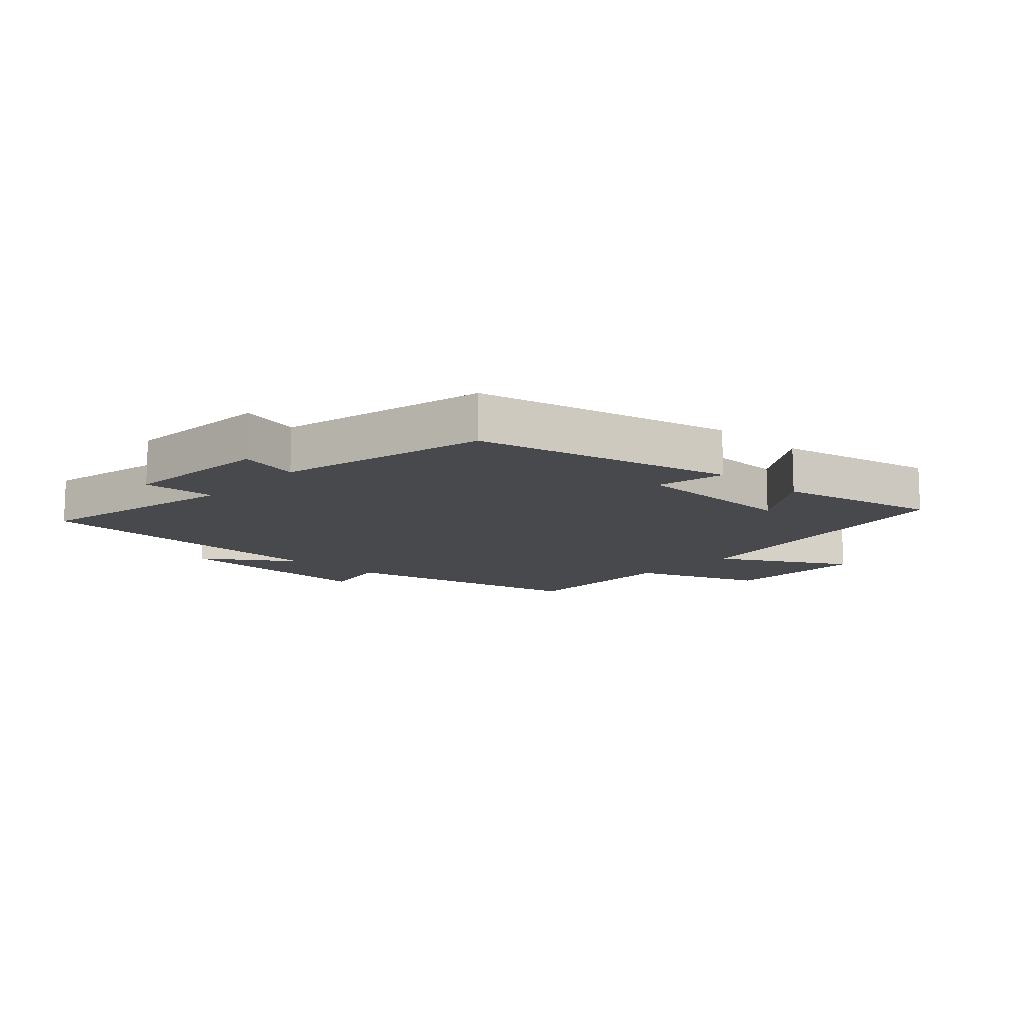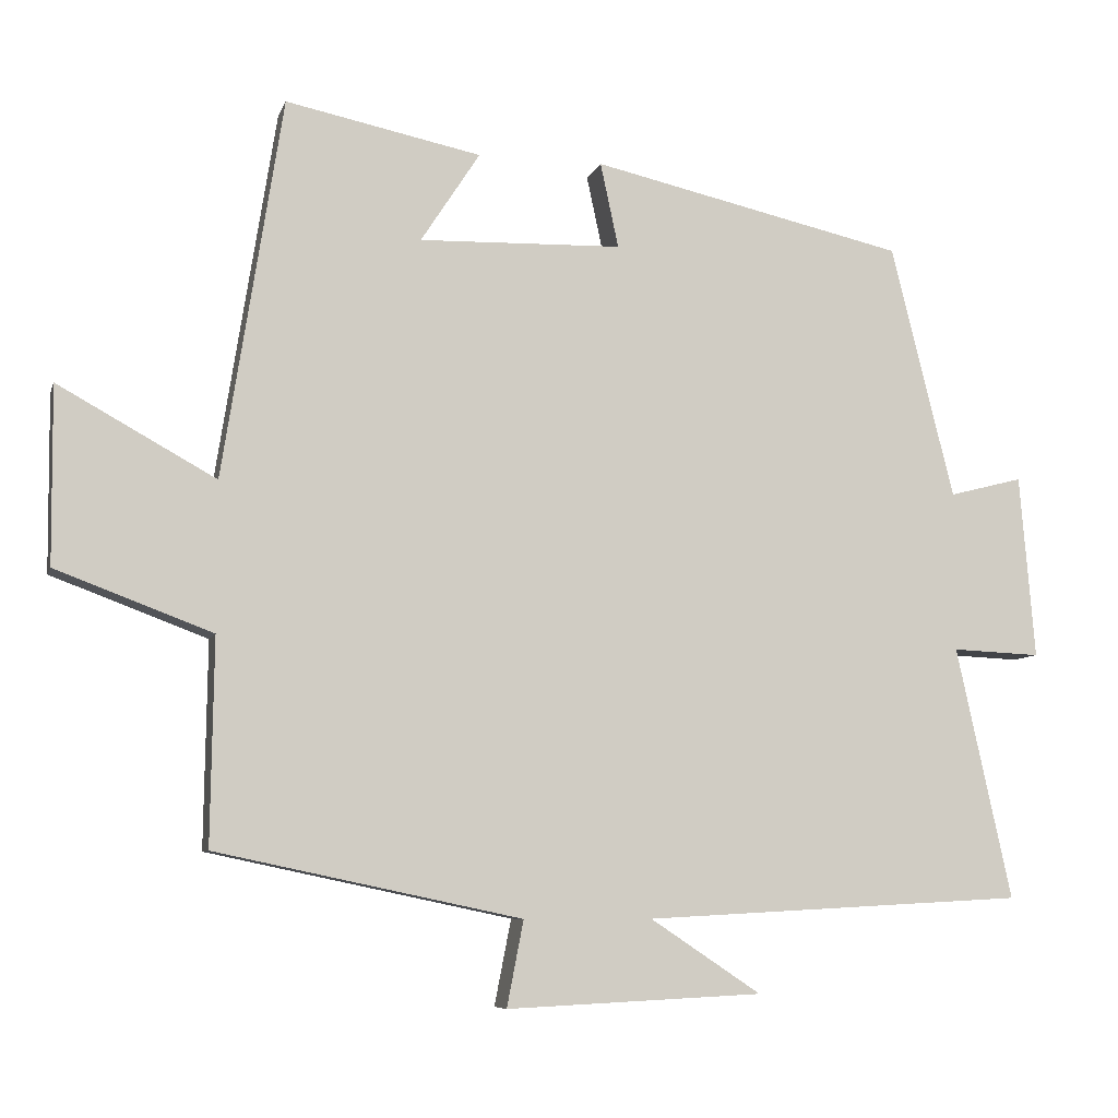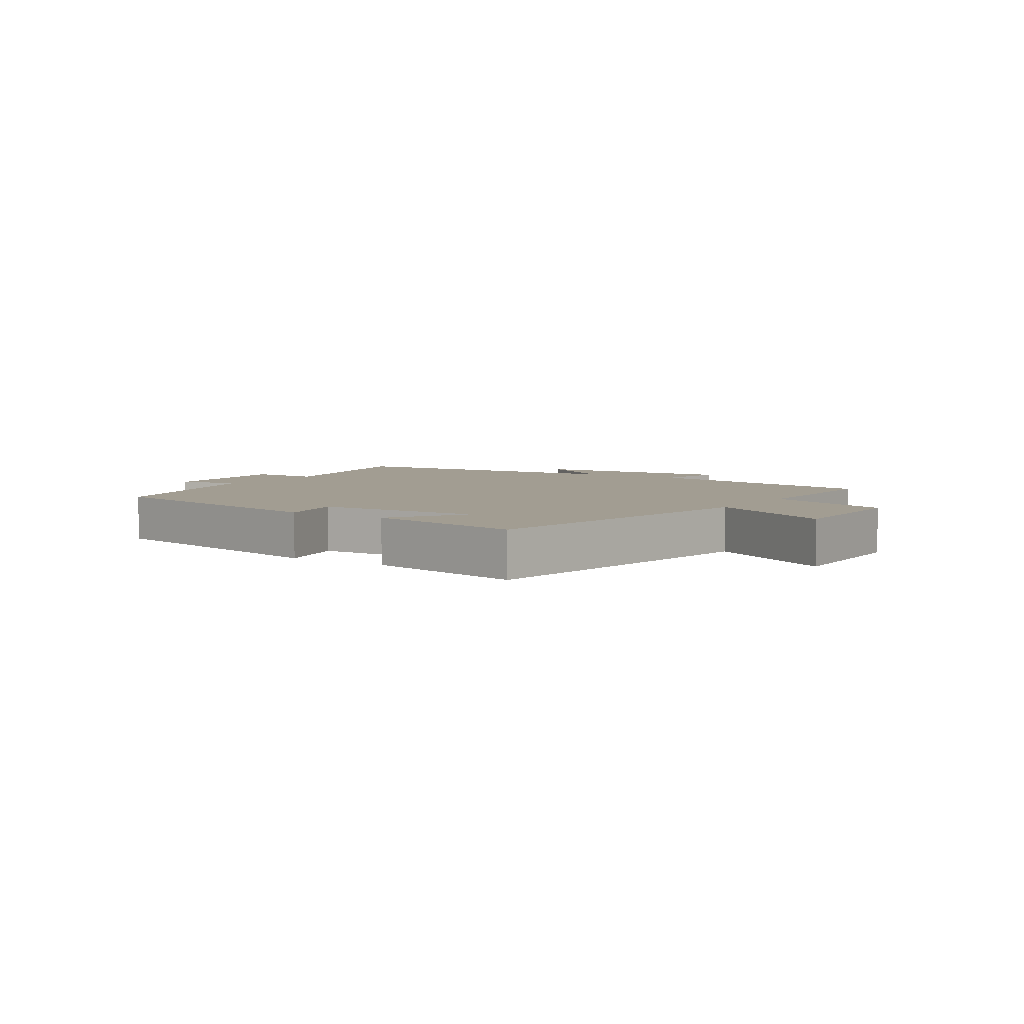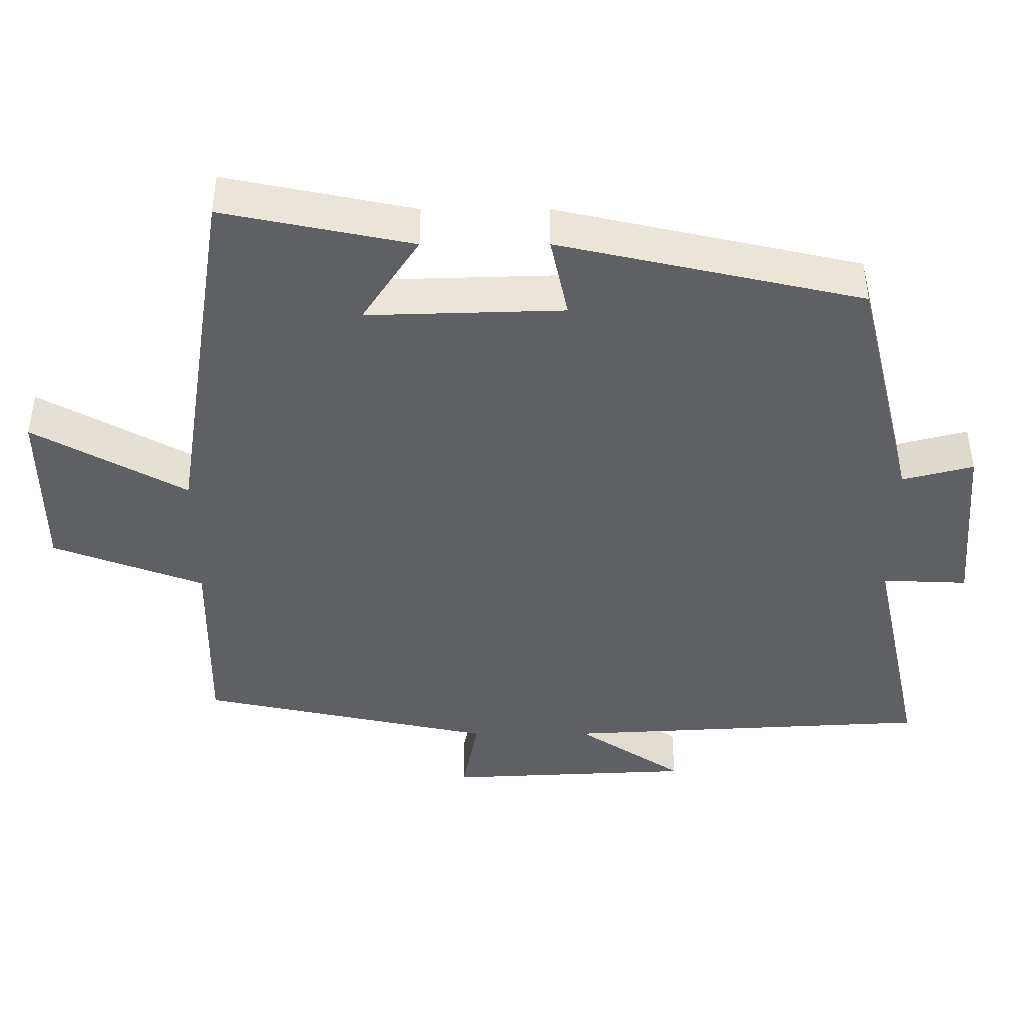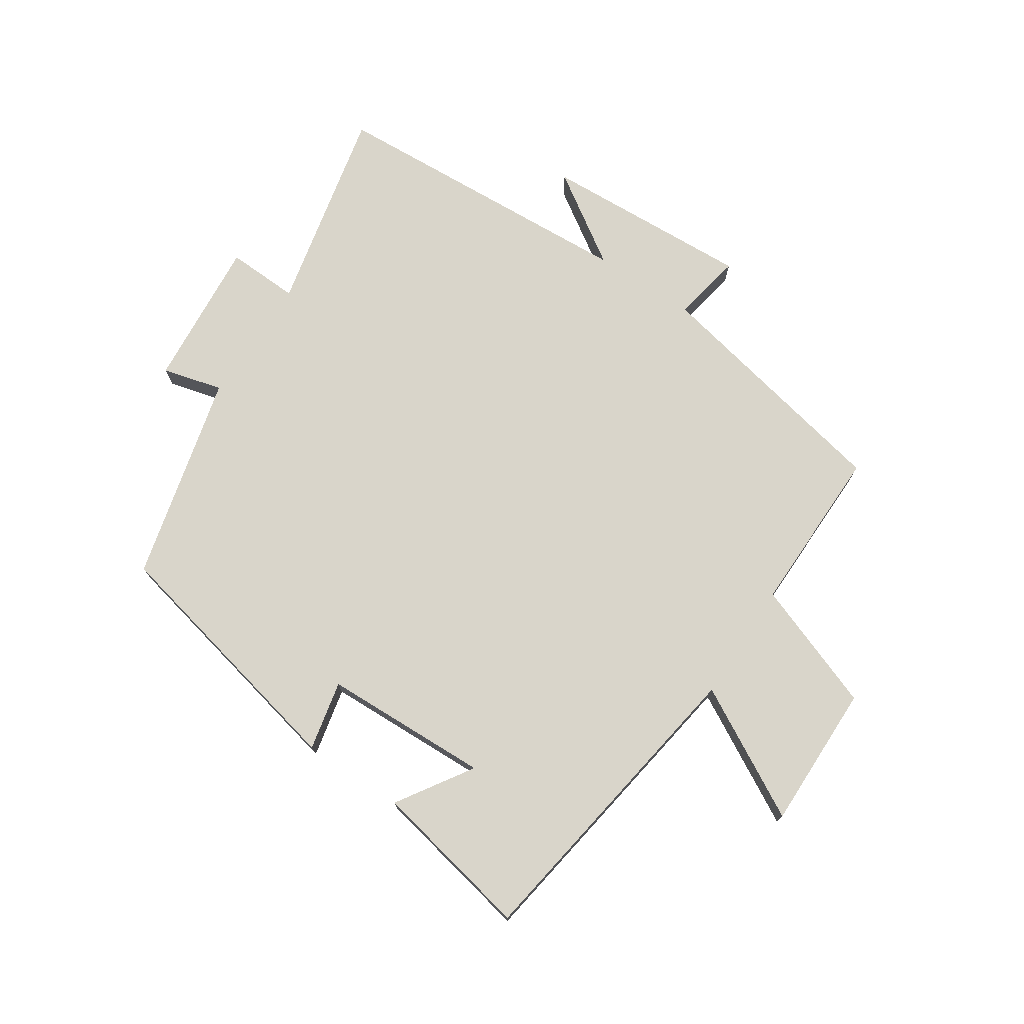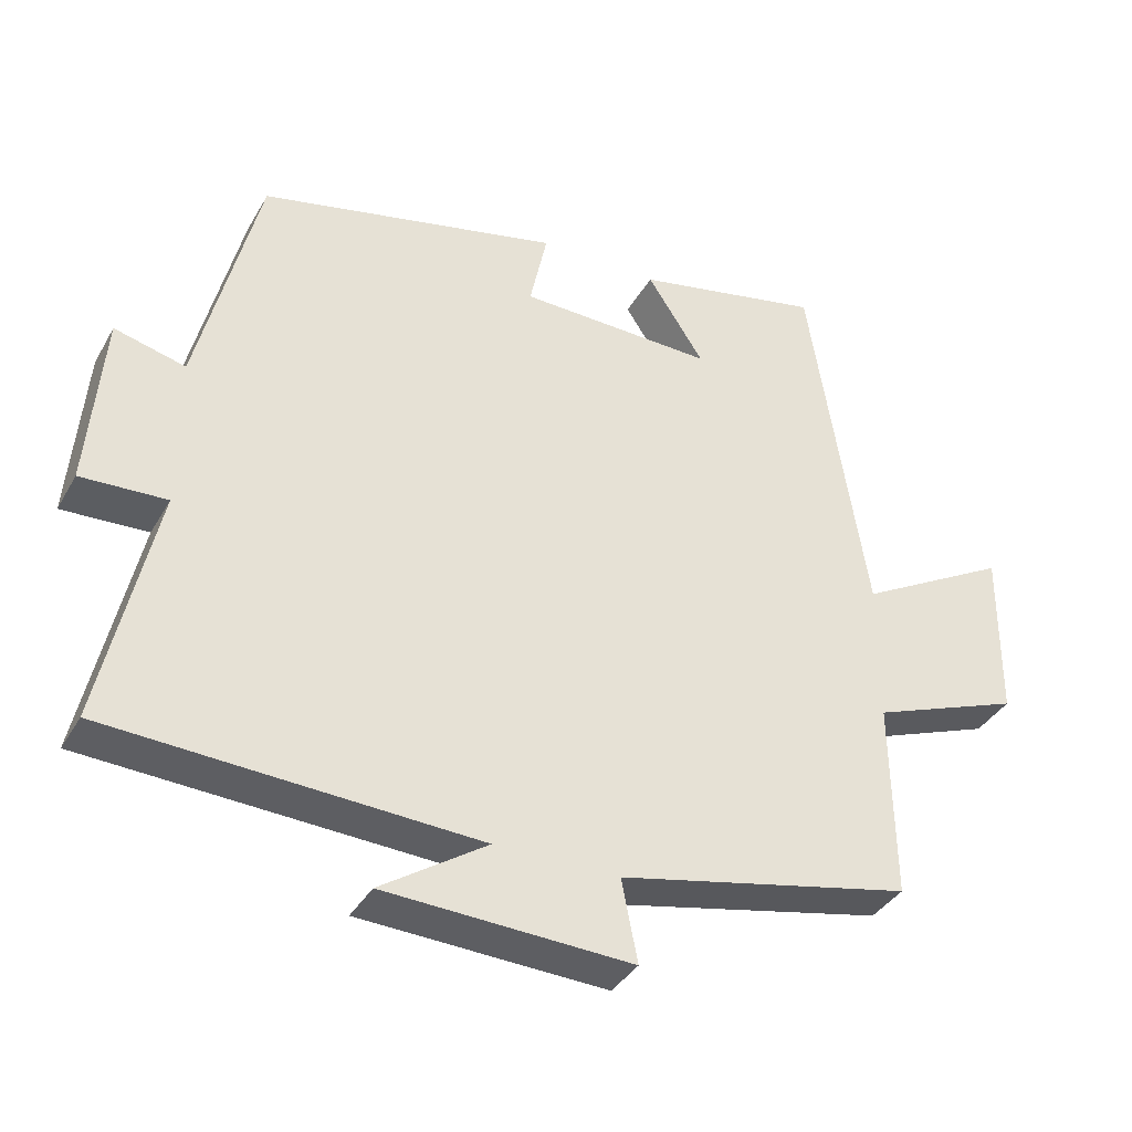
<metadata>
{"format":"obj","ext":"obj","renderer":"f3d","projection":"perspective","resolution":1024,"background":"white","views":[{"elev":-12.3,"azim":-42.3,"up":"+Y"},{"elev":-7.5,"azim":165.6,"up":"+Z"},{"elev":4.9,"azim":33.3,"up":"+Y"},{"elev":46.5,"azim":179.9,"up":"+Z"},{"elev":74.4,"azim":33.4,"up":"+Y"},{"elev":-37.1,"azim":-26.6,"up":"+Z"}]}
</metadata>
<code>
v -0.573 0.07 -0.473
v -0.5 0.07 -0.14
v -0.617 0.07 -0.145
v -0.597 0.07 0.097
v -0.5 0.07 0.072
v -0.417 0.07 0.407
v -0.003 0.07 0.5
v -0.027 0.07 0.388
v 0.241 0.07 0.38
v 0.163 0.07 0.5
v 0.421 0.07 0.553
v 0.5 0.07 0.052
v 0.708 0.07 0.167
v 0.706 0.07 -0.067
v 0.5 0.07 -0.144
v 0.504 0.07 -0.415
v 0.101 0.07 -0.5
v 0.123 0.07 -0.613
v -0.215 0.07 -0.597
v -0.069 0.07 -0.5
v -0.573 0 -0.473
v -0.5 0 -0.14
v -0.617 0 -0.145
v -0.597 0 0.097
v -0.5 0 0.072
v -0.417 0 0.407
v -0.003 0 0.5
v -0.027 0 0.388
v 0.241 0 0.38
v 0.163 0 0.5
v 0.421 0 0.553
v 0.5 0 0.052
v 0.708 0 0.167
v 0.706 0 -0.067
v 0.5 0 -0.144
v 0.504 0 -0.415
v 0.101 0 -0.5
v 0.123 0 -0.613
v -0.215 0 -0.597
v -0.069 0 -0.5
f 17 18 19 20
f 15 16 17 20
f 15 20 1 2
f 12 13 14 15
f 12 15 2
f 9 10 11 12
f 8 9 12 2
f 5 6 7 8
f 5 8 2 3
f 3 4 5
f 40 39 38 37
f 40 37 36 35
f 22 21 40 35
f 35 34 33 32
f 22 35 32
f 32 31 30 29
f 22 32 29 28
f 28 27 26 25
f 23 22 28 25
f 25 24 23
f 1 21 22 2
f 2 22 23 3
f 3 23 24 4
f 4 24 25 5
f 5 25 26 6
f 6 26 27 7
f 7 27 28 8
f 8 28 29 9
f 9 29 30 10
f 10 30 31 11
f 11 31 32 12
f 12 32 33 13
f 13 33 34 14
f 14 34 35 15
f 15 35 36 16
f 16 36 37 17
f 17 37 38 18
f 18 38 39 19
f 19 39 40 20
f 20 40 21 1

</code>
